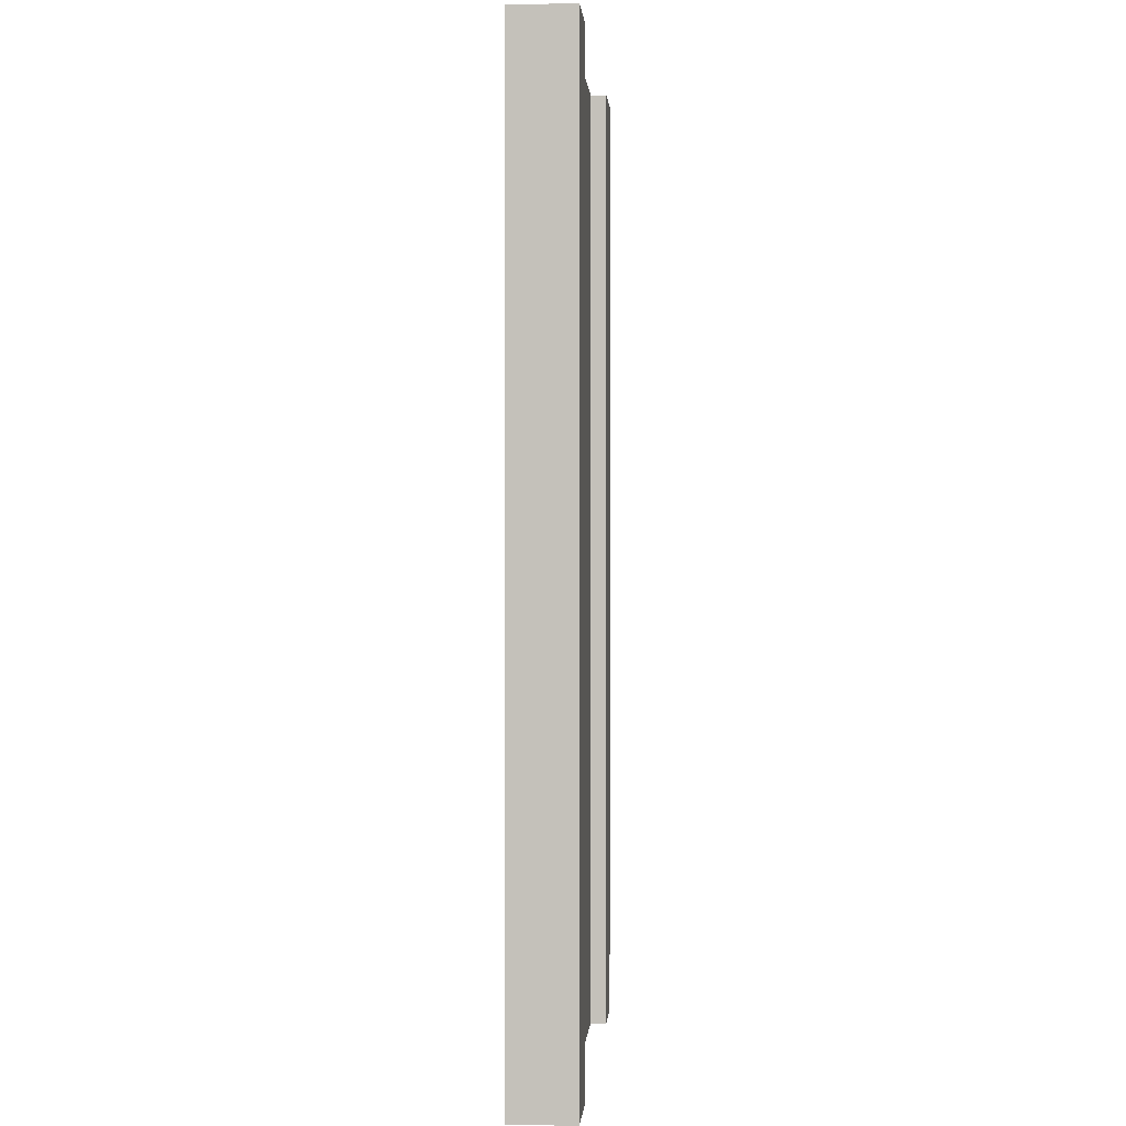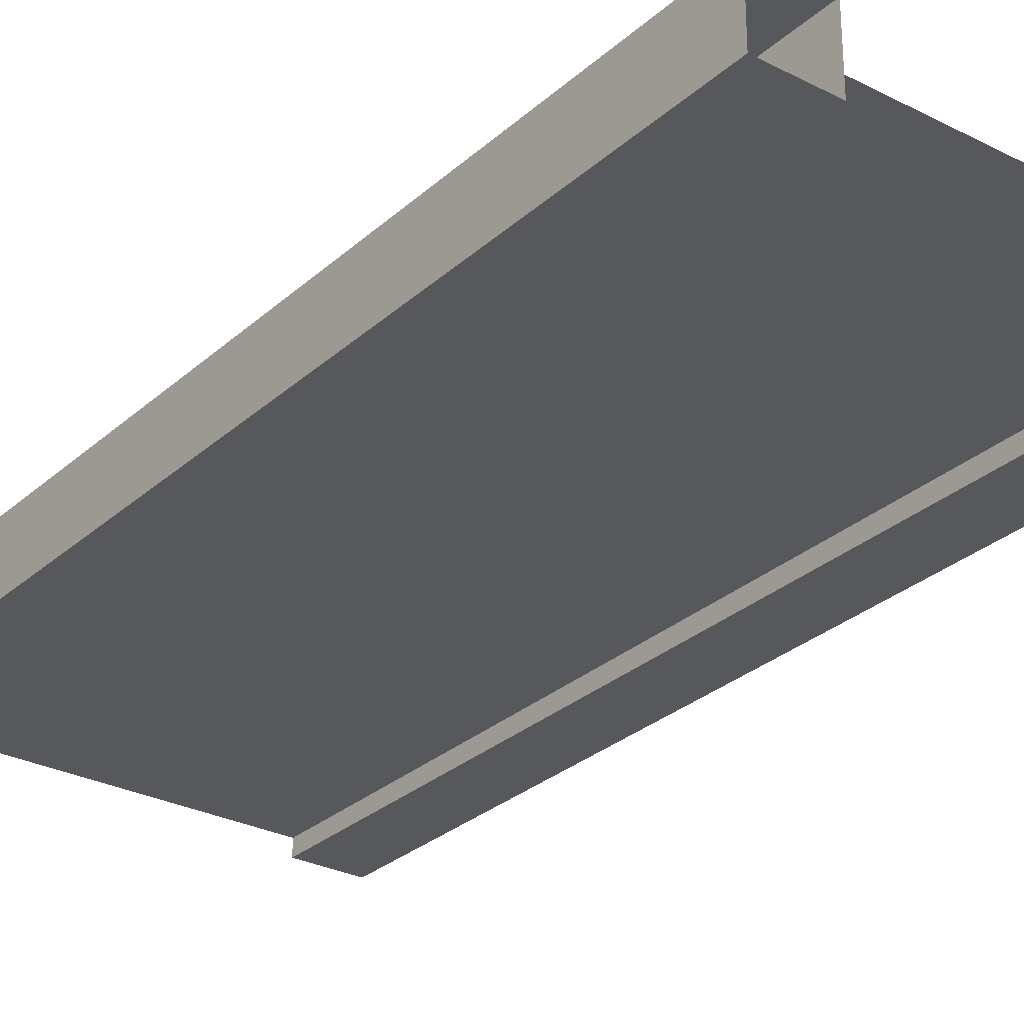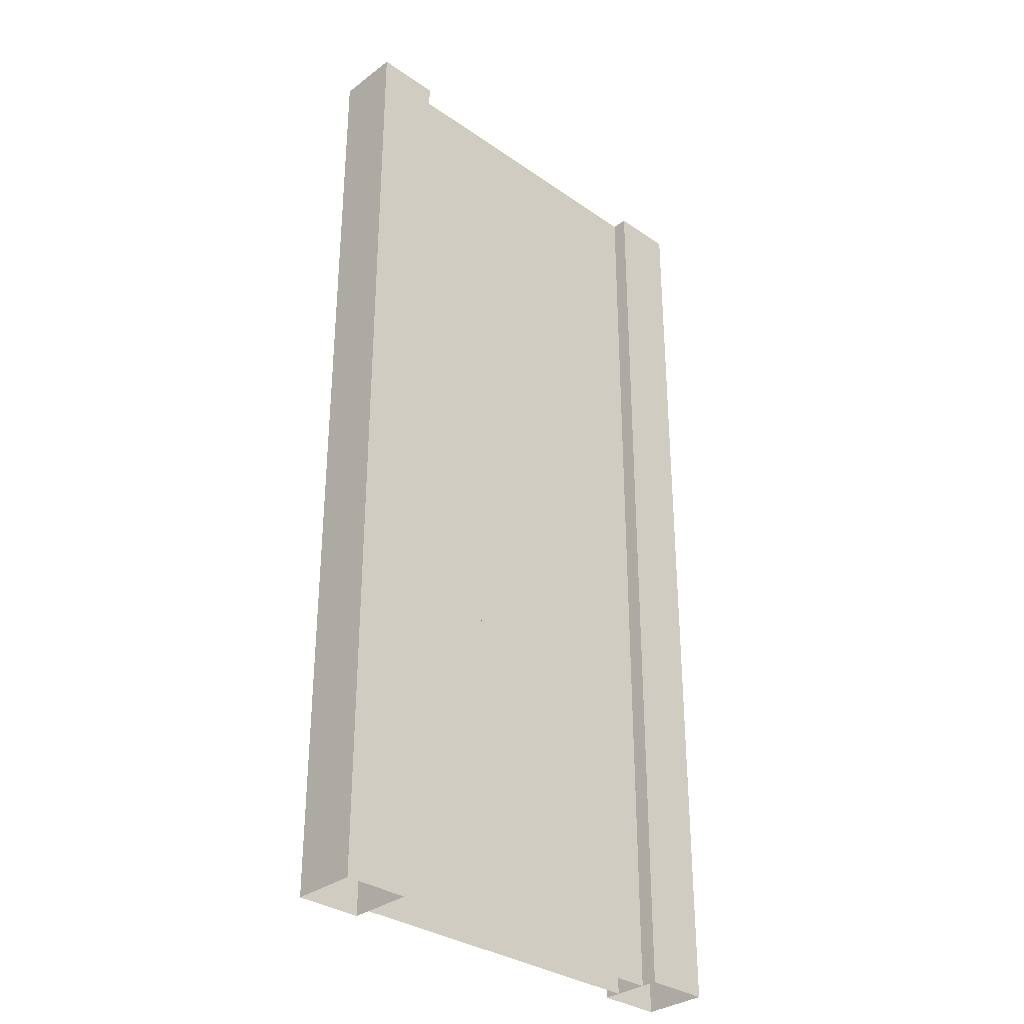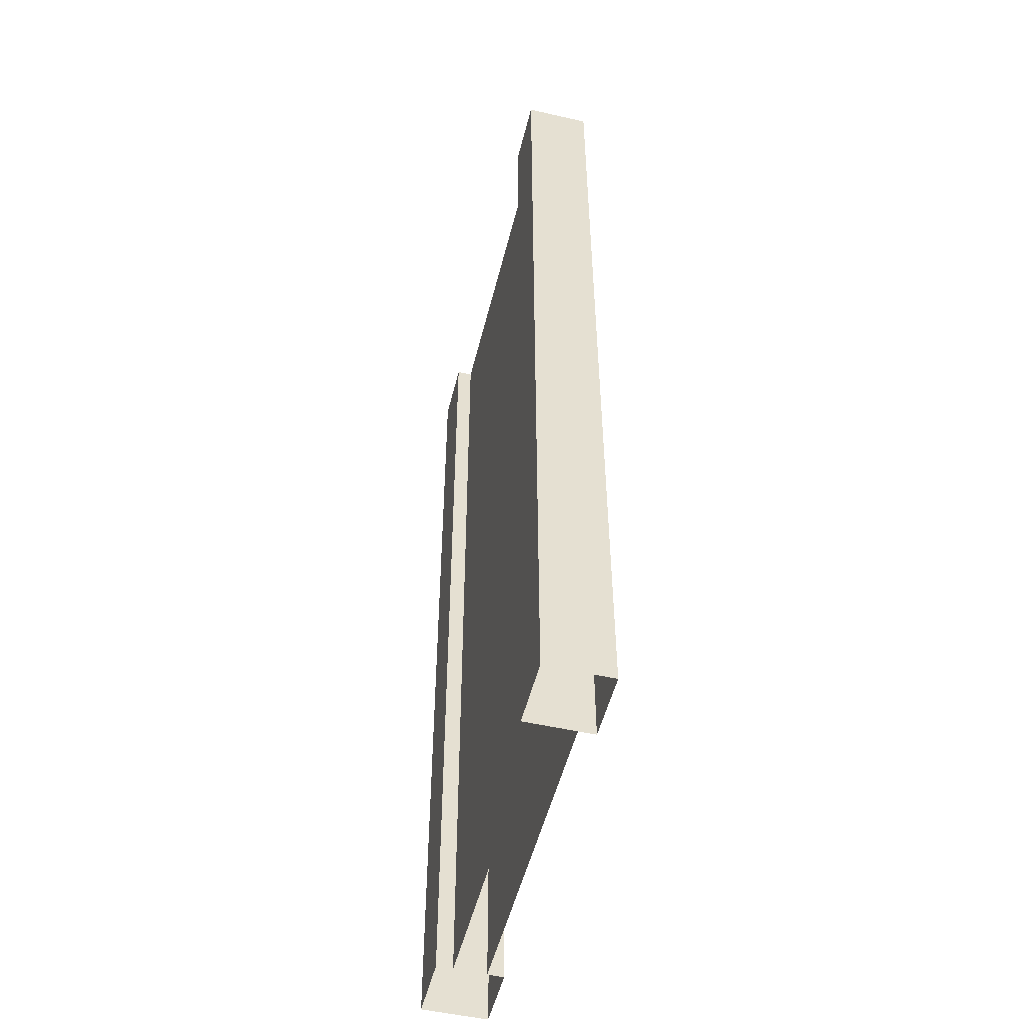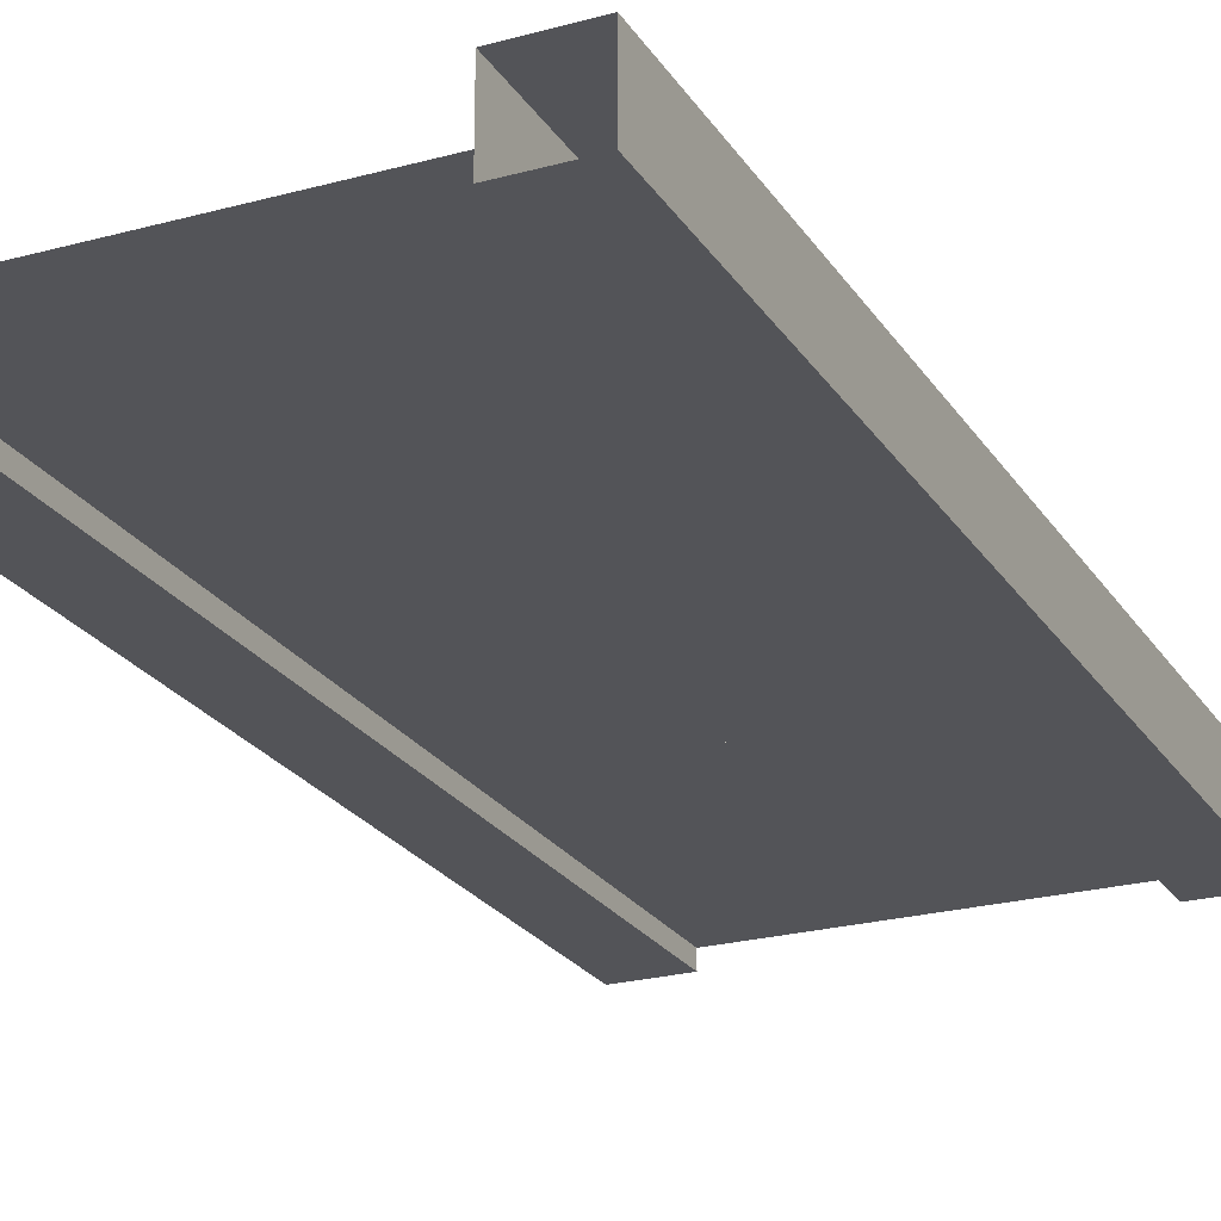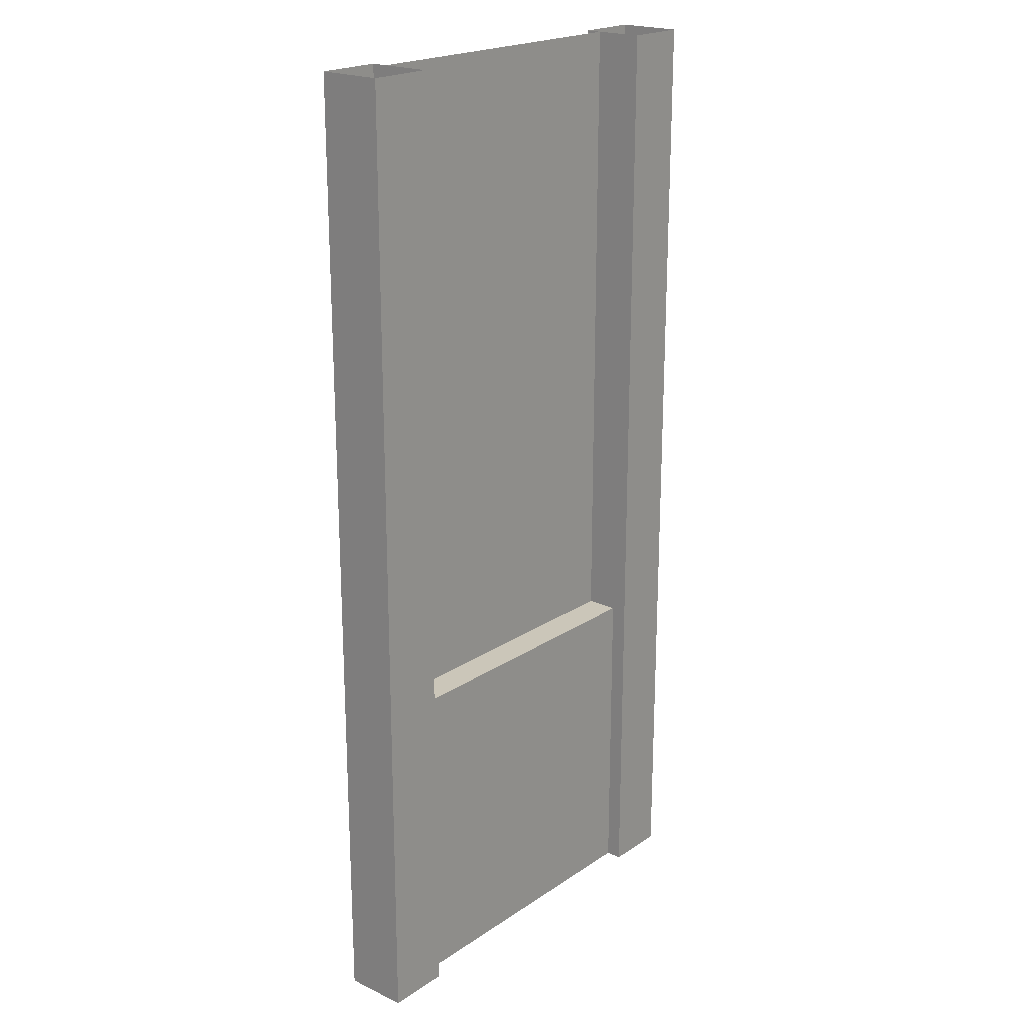
<metadata>
{"format":"obj","ext":"obj","renderer":"f3d","projection":"perspective","resolution":1024,"background":"white","views":[{"elev":0.8,"azim":94.6,"up":"+Y"},{"elev":-28.8,"azim":142.6,"up":"+Z"},{"elev":-32.5,"azim":136.1,"up":"+Y"},{"elev":-51.7,"azim":-103.8,"up":"+Y"},{"elev":-23.6,"azim":-155.3,"up":"+Z"},{"elev":20.9,"azim":-49.9,"up":"+Y"}]}
</metadata>
<code>
o pillar
v -2.5 -5 -0.5
v -2.5 10 -0.5
v -2.5 10 0.5
v -2.5 -5 0.5
v -3.5 -5 0.5
v -3.5 10 0.5
v -3.5 10 -0.5
v -3.5 -5 -0.5
f 1 2 3 4
f 5 6 7 8
f 4 3 6 5
f 8 7 2 1
o pillar
v 3.5 -5 -0.5
v 3.5 10 -0.5
v 3.5 10 0.5
v 3.5 -5 0.5
v 2.5 -5 0.5
v 2.5 10 0.5
v 2.5 10 -0.5
v 2.5 -5 -0.5
f 9 10 11 12
f 13 14 15 16
f 12 11 14 13
f 16 15 10 9
o wall
v 2.5 -5 0.25
v 2.5 0 0.25
v -2.5 0 0.25
v -2.5 -5 0.25
v 2.5 0 0.25
v -2.5 0 0.25
v 2.5 0 -0.25
v -2.5 0 -0.25
f 17 18 19 20
f 21 23 24 22
o wall
v -2.5 -5 -0.25
v 2.5 -5 -0.25
v 2.5 10 -0.25
v -2.5 10 -0.25
f 25 28 27 26

</code>
